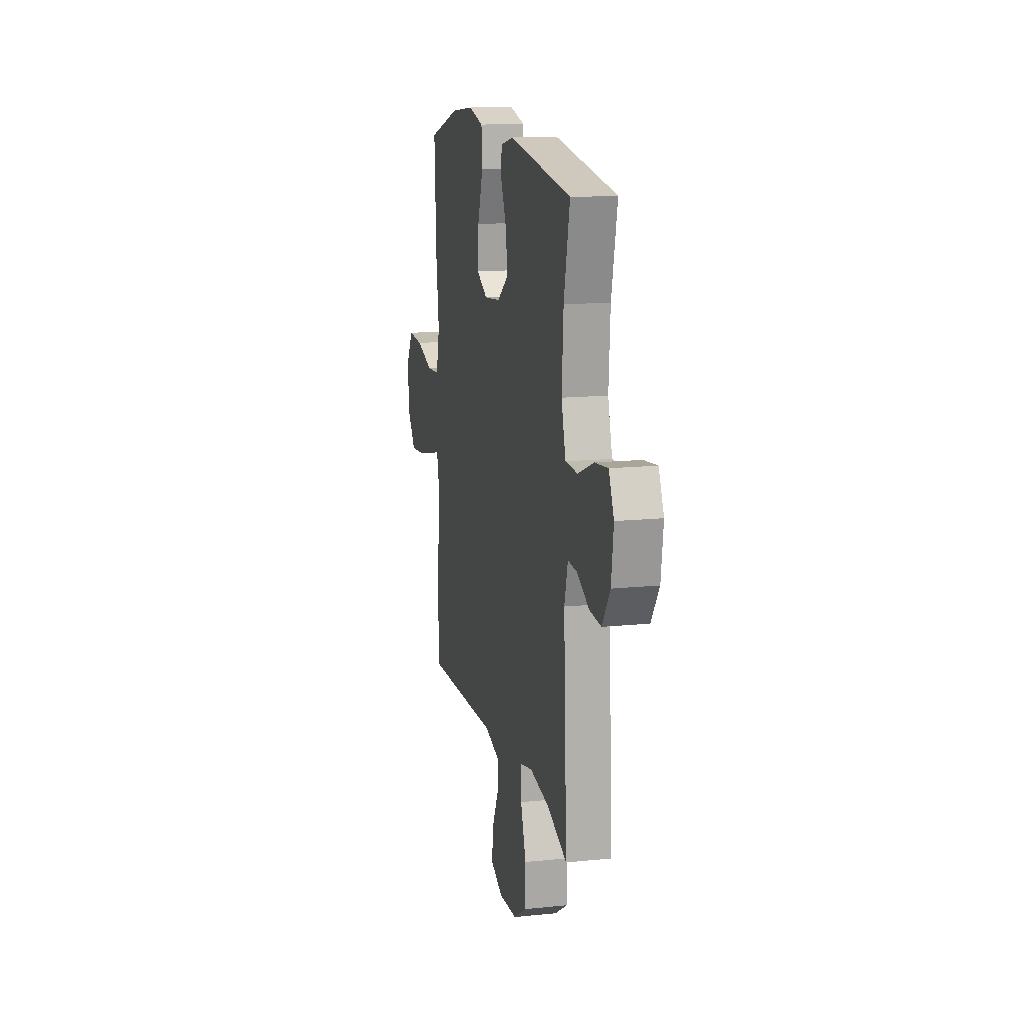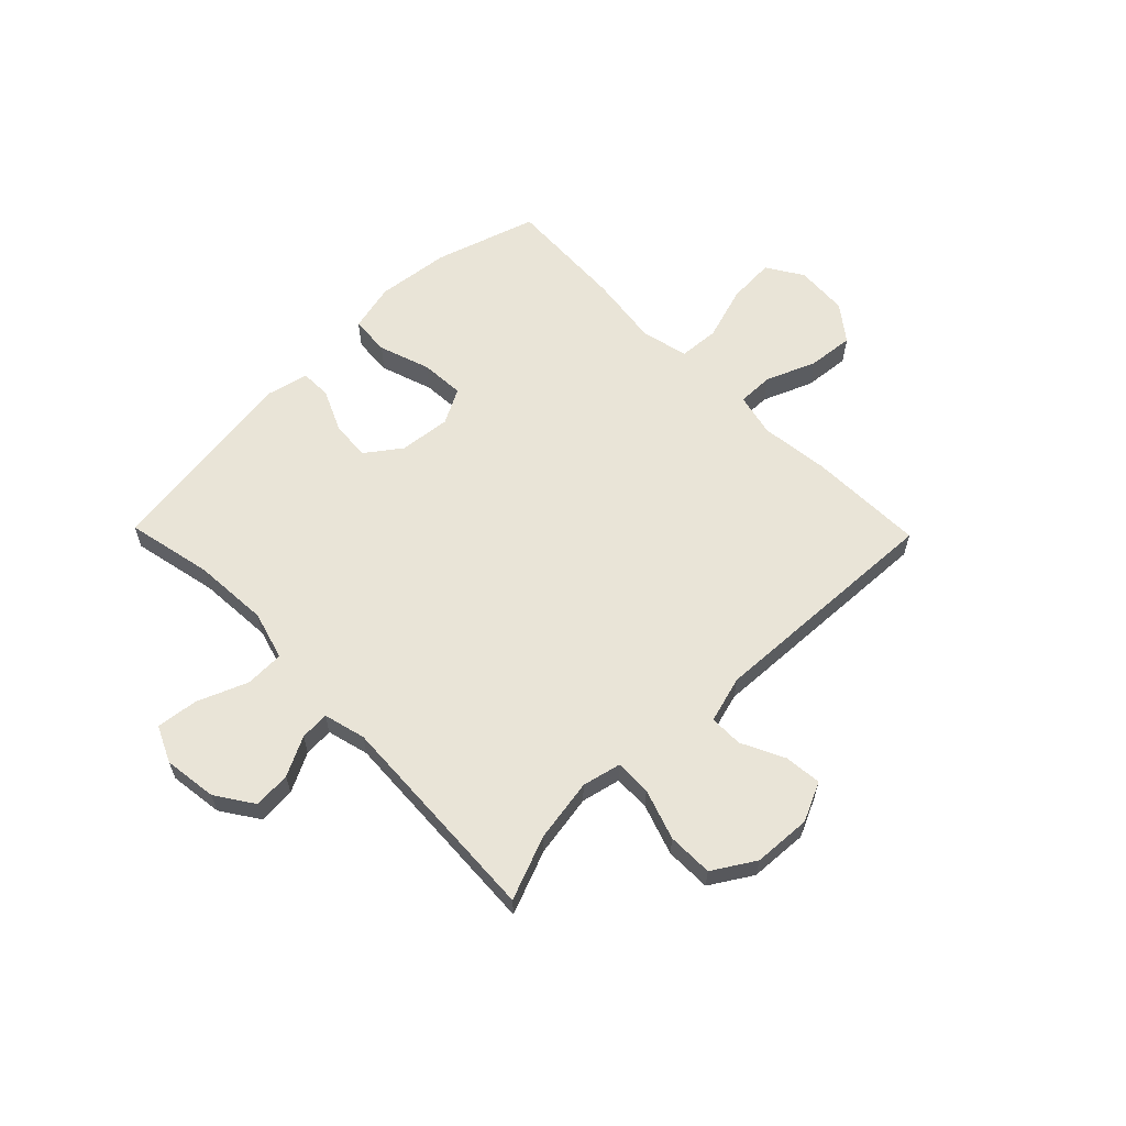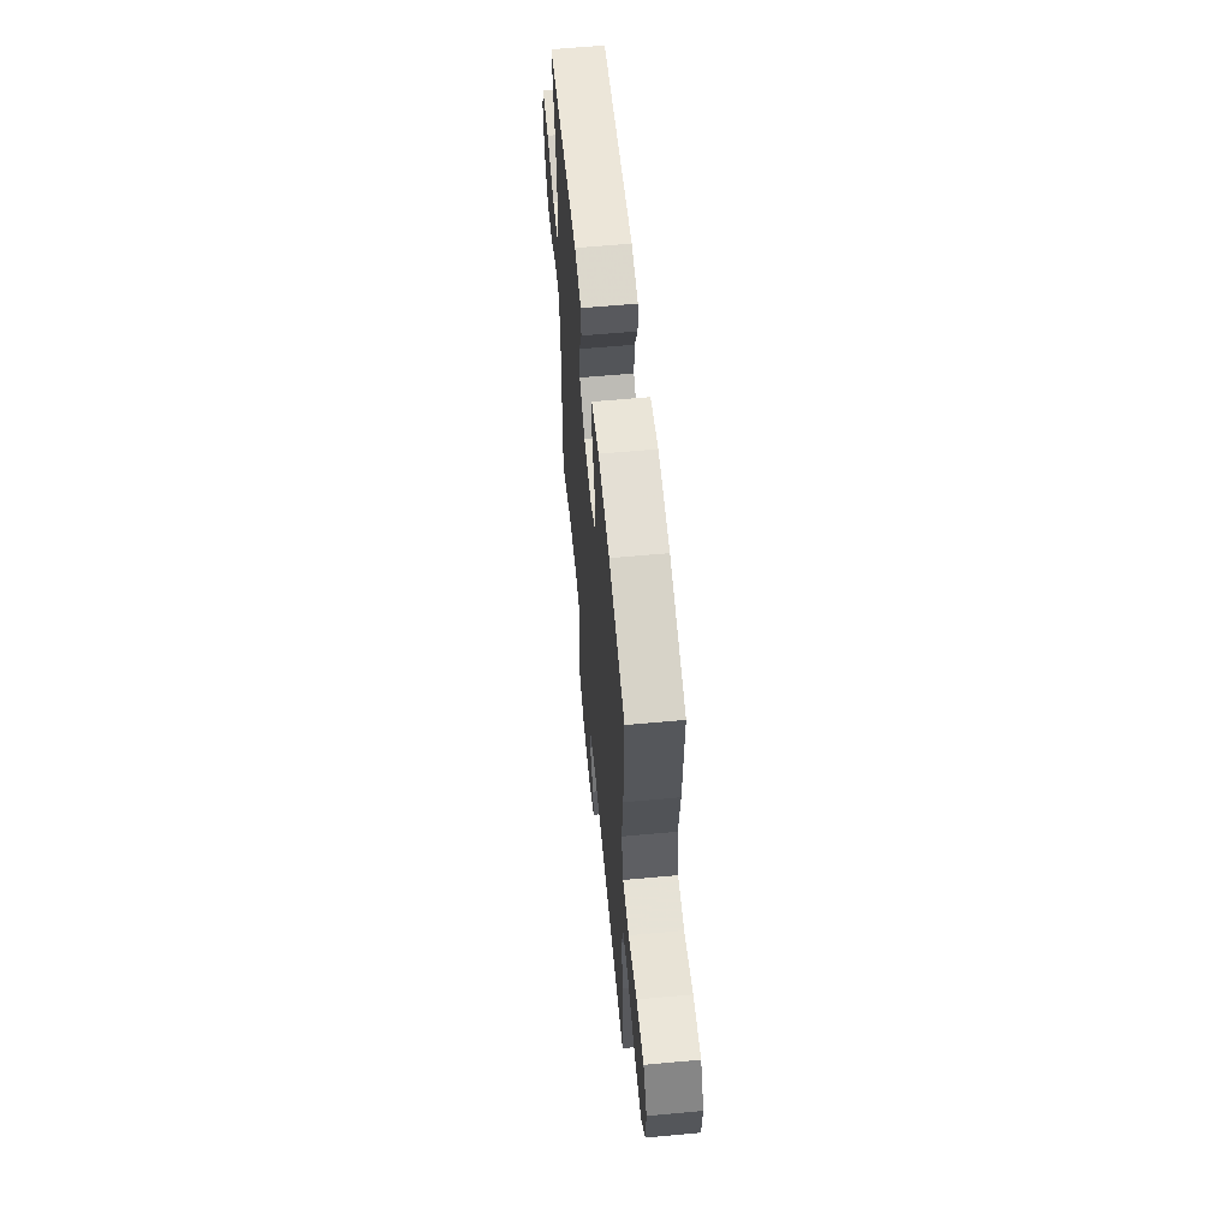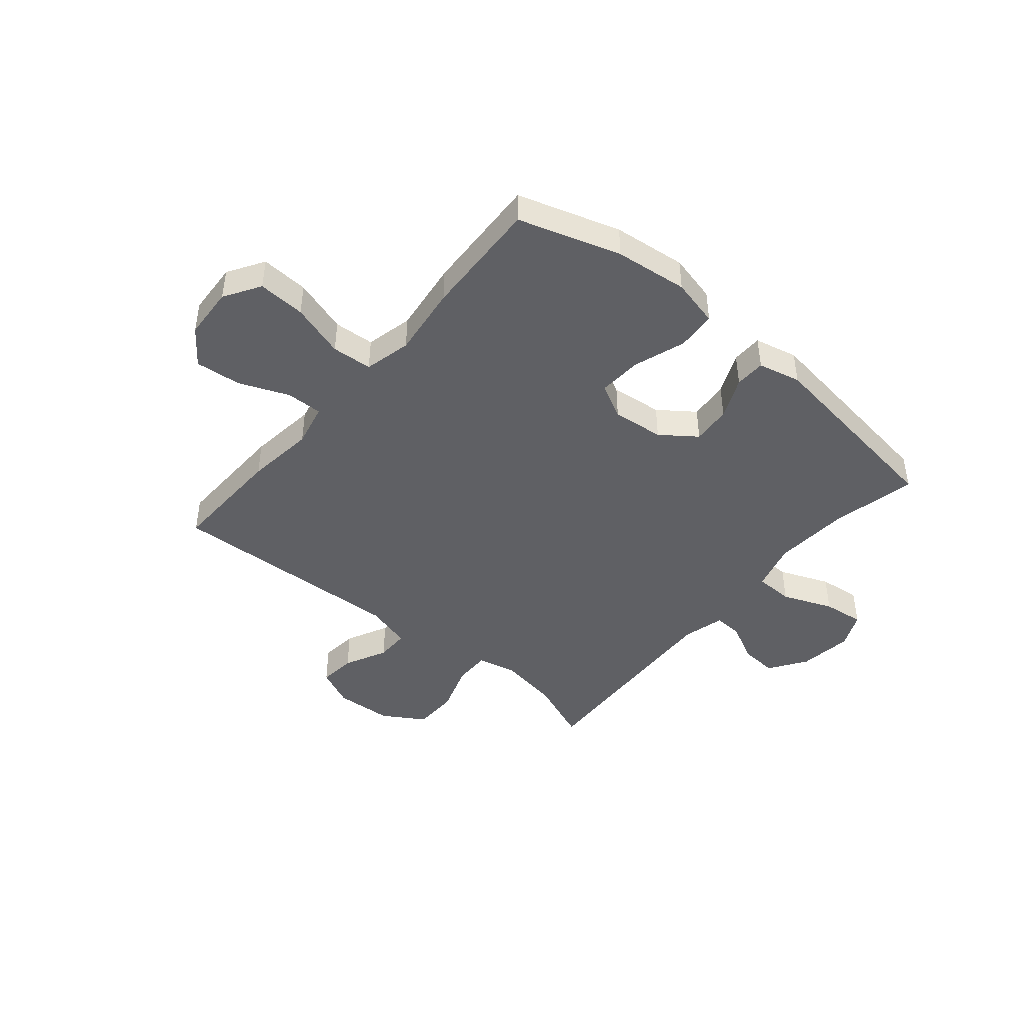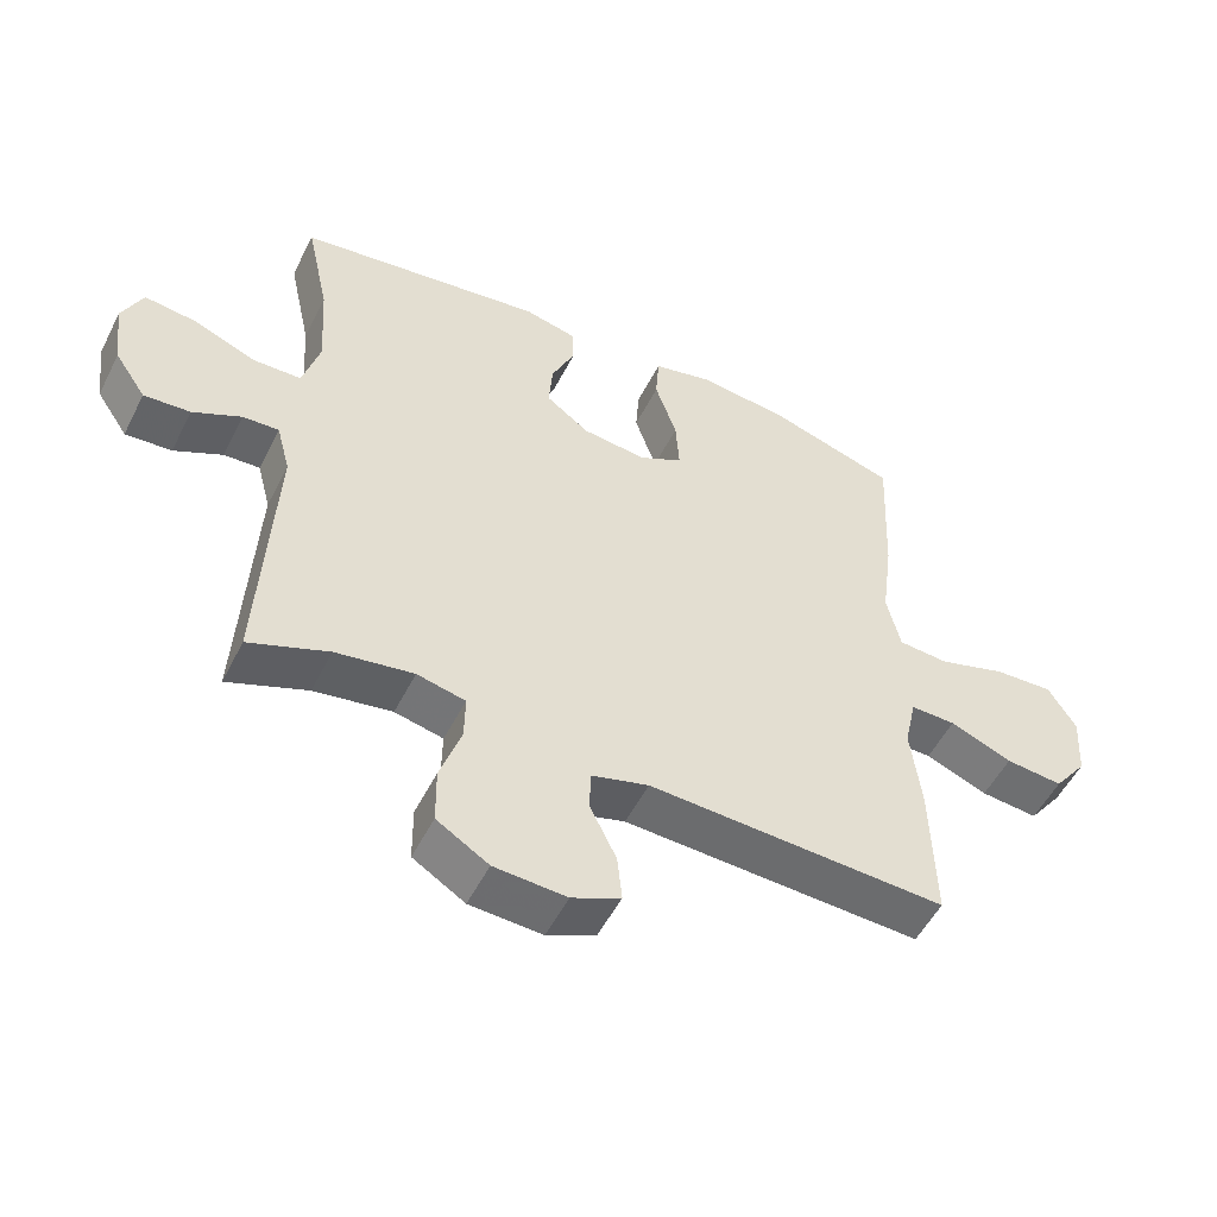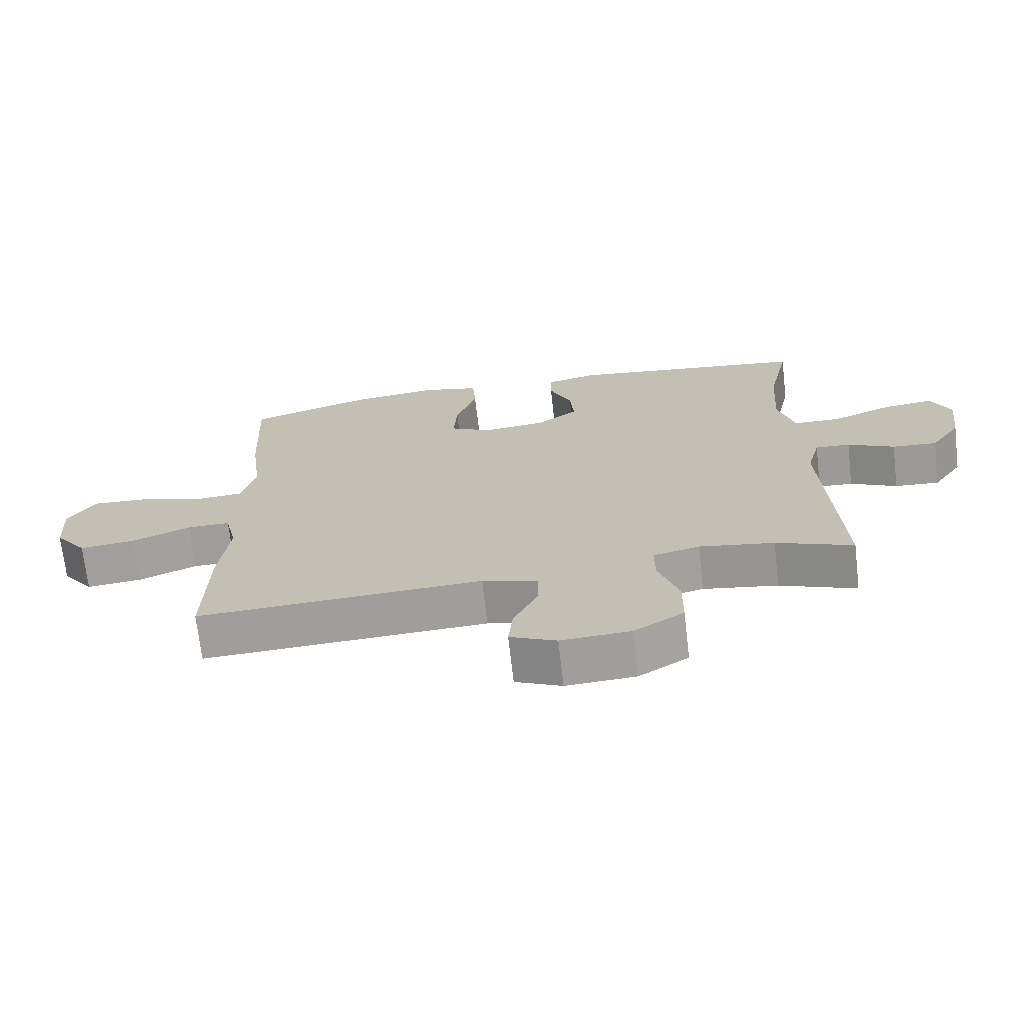
<metadata>
{"format":"obj","ext":"obj","renderer":"f3d","projection":"perspective","resolution":1024,"background":"white","views":[{"elev":14.2,"azim":77.2,"up":"+Z"},{"elev":61.2,"azim":135.7,"up":"+Y"},{"elev":60.1,"azim":-95.4,"up":"+Z"},{"elev":-44.3,"azim":-40.0,"up":"+Y"},{"elev":-52.7,"azim":153.6,"up":"+Z"},{"elev":-70.4,"azim":6.6,"up":"+Z"}]}
</metadata>
<code>
v 0.5 0.07 -0.5
v 0.384 0.07 -0.454
v 0.27 0.07 -0.435
v 0.199 0.07 -0.451
v 0.2 0.07 -0.517
v 0.231 0.07 -0.609
v 0.23 0.07 -0.692
v 0.154 0.07 -0.739
v 0.048 0.07 -0.745
v -0.023 0.07 -0.712
v -0.016 0.07 -0.644
v 0.022 0.07 -0.566
v 0.022 0.07 -0.505
v -0.063 0.07 -0.481
v -0.5 0.07 -0.5
v -0.495 0.07 -0.289
v -0.48 0.07 -0.164
v -0.498 0.07 -0.085
v -0.564 0.07 -0.086
v -0.655 0.07 -0.123
v -0.739 0.07 -0.131
v -0.788 0.07 -0.066
v -0.794 0.07 0.03
v -0.753 0.07 0.096
v -0.666 0.07 0.091
v -0.567 0.07 0.06
v -0.493 0.07 0.065
v -0.473 0.07 0.151
v -0.49 0.07 0.282
v -0.5 0.07 0.5
v -0.314 0.07 0.558
v -0.181 0.07 0.573
v -0.093 0.07 0.552
v -0.088 0.07 0.48
v -0.12 0.07 0.386
v -0.125 0.07 0.306
v -0.061 0.07 0.272
v 0.033 0.07 0.282
v 0.097 0.07 0.329
v 0.091 0.07 0.401
v 0.057 0.07 0.477
v 0.058 0.07 0.533
v 0.136 0.07 0.551
v 0.5 0.07 0.5
v 0.466 0.07 0.343
v 0.457 0.07 0.205
v 0.482 0.07 0.116
v 0.553 0.07 0.114
v 0.645 0.07 0.151
v 0.721 0.07 0.16
v 0.751 0.07 0.094
v 0.738 0.07 -0.004
v 0.692 0.07 -0.072
v 0.624 0.07 -0.067
v 0.553 0.07 -0.031
v 0.5 0.07 -0.028
v 0.48 0.07 -0.104
v 0.5 0 -0.5
v 0.384 0 -0.454
v 0.27 0 -0.435
v 0.199 0 -0.451
v 0.2 0 -0.517
v 0.231 0 -0.609
v 0.23 0 -0.692
v 0.154 0 -0.739
v 0.048 0 -0.745
v -0.023 0 -0.712
v -0.016 0 -0.644
v 0.022 0 -0.566
v 0.022 0 -0.505
v -0.063 0 -0.481
v -0.5 0 -0.5
v -0.495 0 -0.289
v -0.48 0 -0.164
v -0.498 0 -0.085
v -0.564 0 -0.086
v -0.655 0 -0.123
v -0.739 0 -0.131
v -0.788 0 -0.066
v -0.794 0 0.03
v -0.753 0 0.096
v -0.666 0 0.091
v -0.567 0 0.06
v -0.493 0 0.065
v -0.473 0 0.151
v -0.49 0 0.282
v -0.5 0 0.5
v -0.314 0 0.558
v -0.181 0 0.573
v -0.093 0 0.552
v -0.088 0 0.48
v -0.12 0 0.386
v -0.125 0 0.306
v -0.061 0 0.272
v 0.033 0 0.282
v 0.097 0 0.329
v 0.091 0 0.401
v 0.057 0 0.477
v 0.058 0 0.533
v 0.136 0 0.551
v 0.5 0 0.5
v 0.466 0 0.343
v 0.457 0 0.205
v 0.482 0 0.116
v 0.553 0 0.114
v 0.645 0 0.151
v 0.721 0 0.16
v 0.751 0 0.094
v 0.738 0 -0.004
v 0.692 0 -0.072
v 0.624 0 -0.067
v 0.553 0 -0.031
v 0.5 0 -0.028
v 0.48 0 -0.104
f 52 53 54 55
f 52 55 56
f 51 52 56
f 48 49 50 51
f 47 48 51 56
f 46 47 56 57
f 42 43 44 45
f 40 41 42 45
f 39 40 45 46
f 38 39 46 57
f 32 33 34 35
f 32 35 36
f 31 32 36
f 28 29 30 31
f 27 28 31 36
f 23 24 25 26
f 23 26 27
f 22 23 27
f 19 20 21 22
f 18 19 22 27
f 17 18 27 36
f 14 15 16 17
f 13 14 17 36
f 9 10 11 12
f 9 12 13
f 8 9 13
f 5 6 7 8
f 4 5 8 13
f 38 57 1 2
f 37 38 2 3
f 4 13 36 37
f 3 4 37
f 112 111 110 109
f 113 112 109
f 113 109 108
f 108 107 106 105
f 113 108 105 104
f 114 113 104 103
f 102 101 100 99
f 102 99 98 97
f 103 102 97 96
f 114 103 96 95
f 92 91 90 89
f 93 92 89
f 93 89 88
f 88 87 86 85
f 93 88 85 84
f 83 82 81 80
f 84 83 80
f 84 80 79
f 79 78 77 76
f 84 79 76 75
f 93 84 75 74
f 74 73 72 71
f 93 74 71 70
f 69 68 67 66
f 70 69 66
f 70 66 65
f 65 64 63 62
f 70 65 62 61
f 59 58 114 95
f 60 59 95 94
f 94 93 70 61
f 94 61 60
f 1 58 59 2
f 2 59 60 3
f 3 60 61 4
f 4 61 62 5
f 5 62 63 6
f 6 63 64 7
f 7 64 65 8
f 8 65 66 9
f 9 66 67 10
f 10 67 68 11
f 11 68 69 12
f 12 69 70 13
f 13 70 71 14
f 14 71 72 15
f 15 72 73 16
f 16 73 74 17
f 17 74 75 18
f 18 75 76 19
f 19 76 77 20
f 20 77 78 21
f 21 78 79 22
f 22 79 80 23
f 23 80 81 24
f 24 81 82 25
f 25 82 83 26
f 26 83 84 27
f 27 84 85 28
f 28 85 86 29
f 29 86 87 30
f 30 87 88 31
f 31 88 89 32
f 32 89 90 33
f 33 90 91 34
f 34 91 92 35
f 35 92 93 36
f 36 93 94 37
f 37 94 95 38
f 38 95 96 39
f 39 96 97 40
f 40 97 98 41
f 41 98 99 42
f 42 99 100 43
f 43 100 101 44
f 44 101 102 45
f 45 102 103 46
f 46 103 104 47
f 47 104 105 48
f 48 105 106 49
f 49 106 107 50
f 50 107 108 51
f 51 108 109 52
f 52 109 110 53
f 53 110 111 54
f 54 111 112 55
f 55 112 113 56
f 56 113 114 57
f 57 114 58 1

</code>
